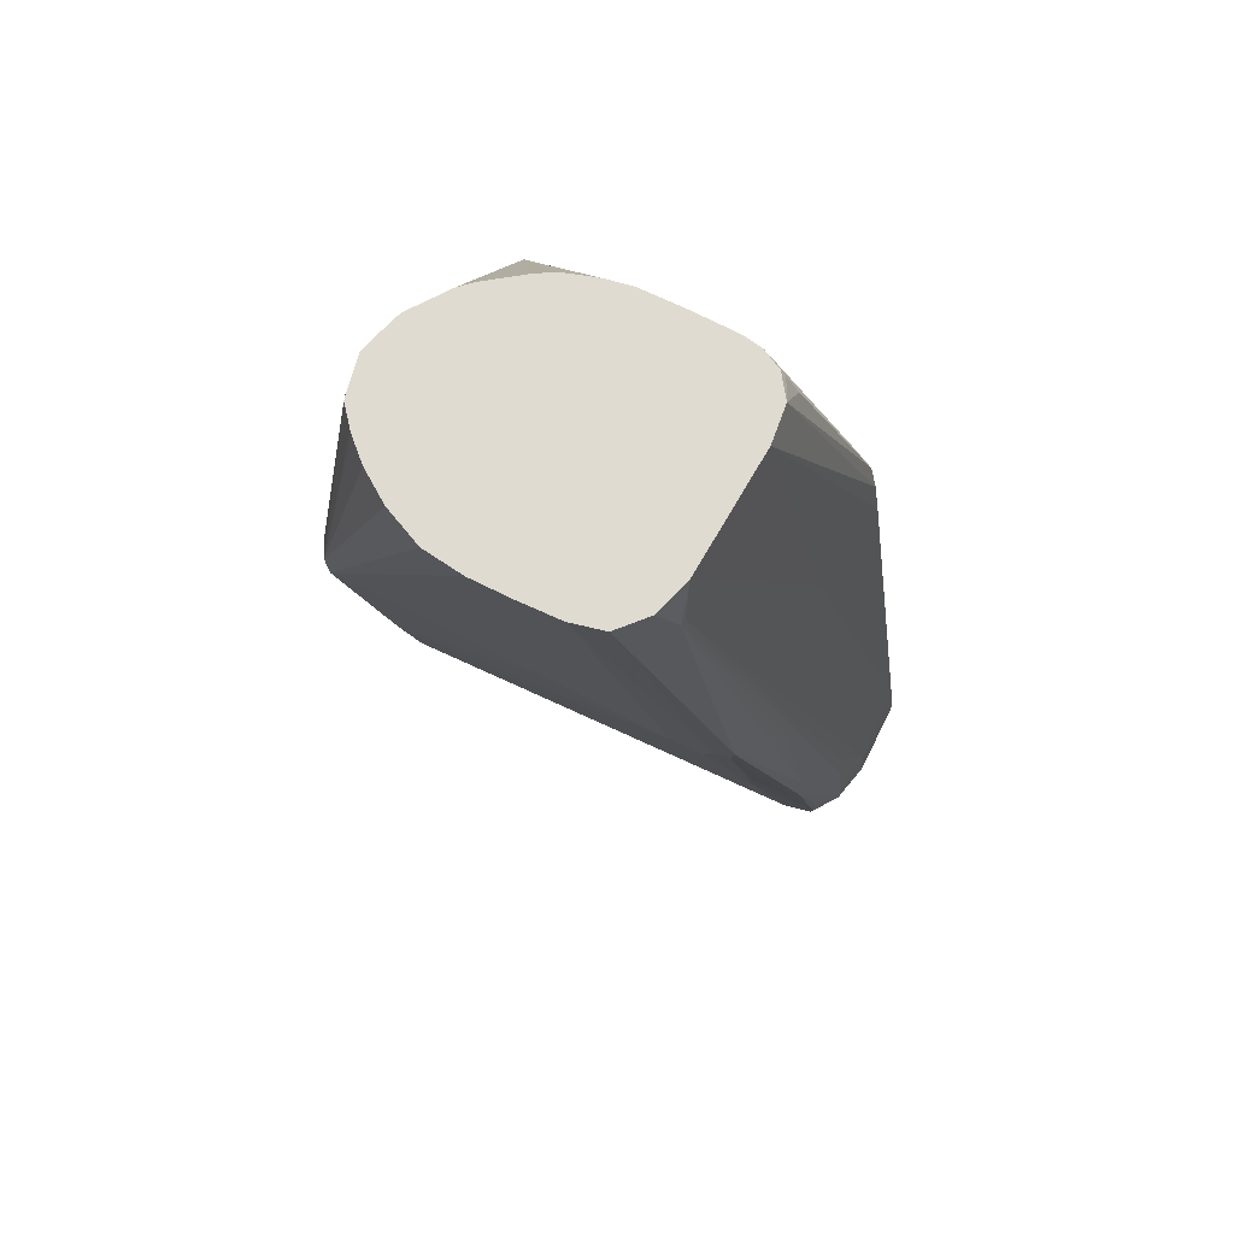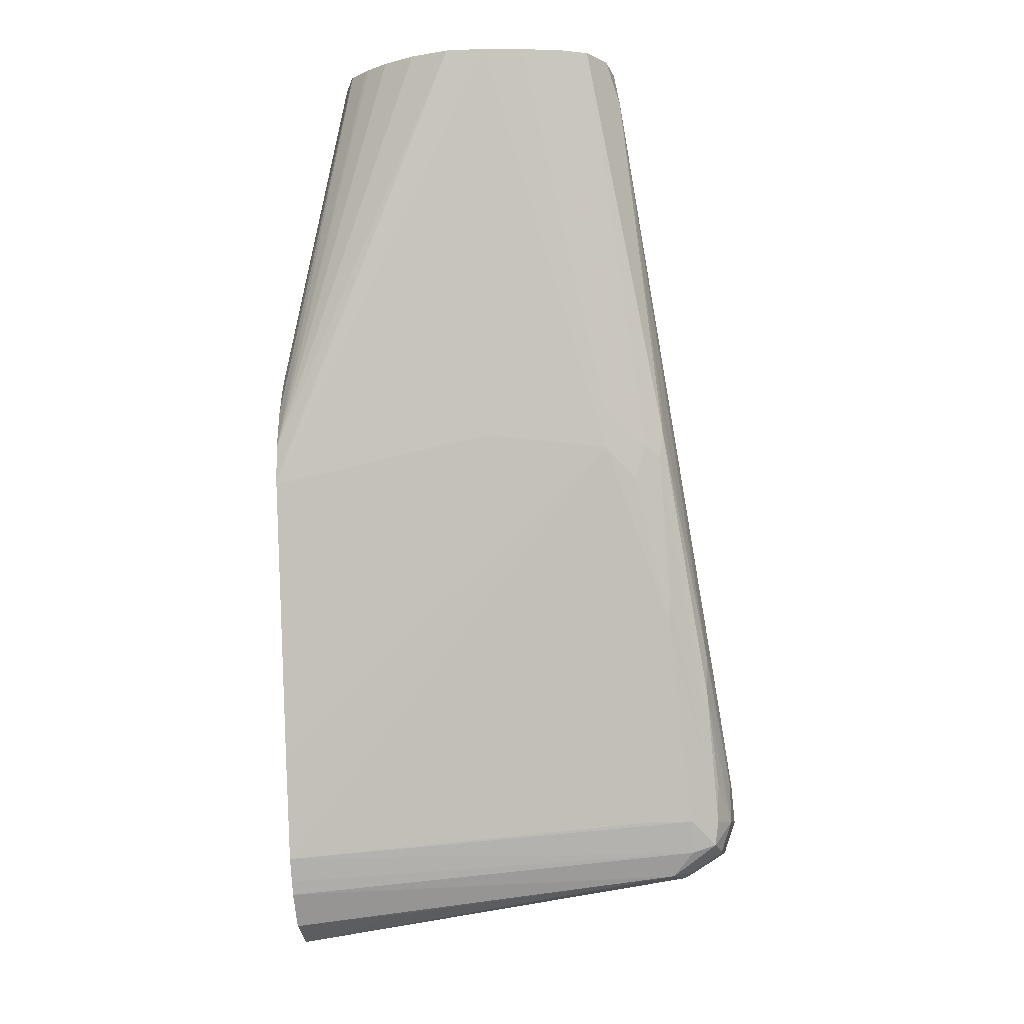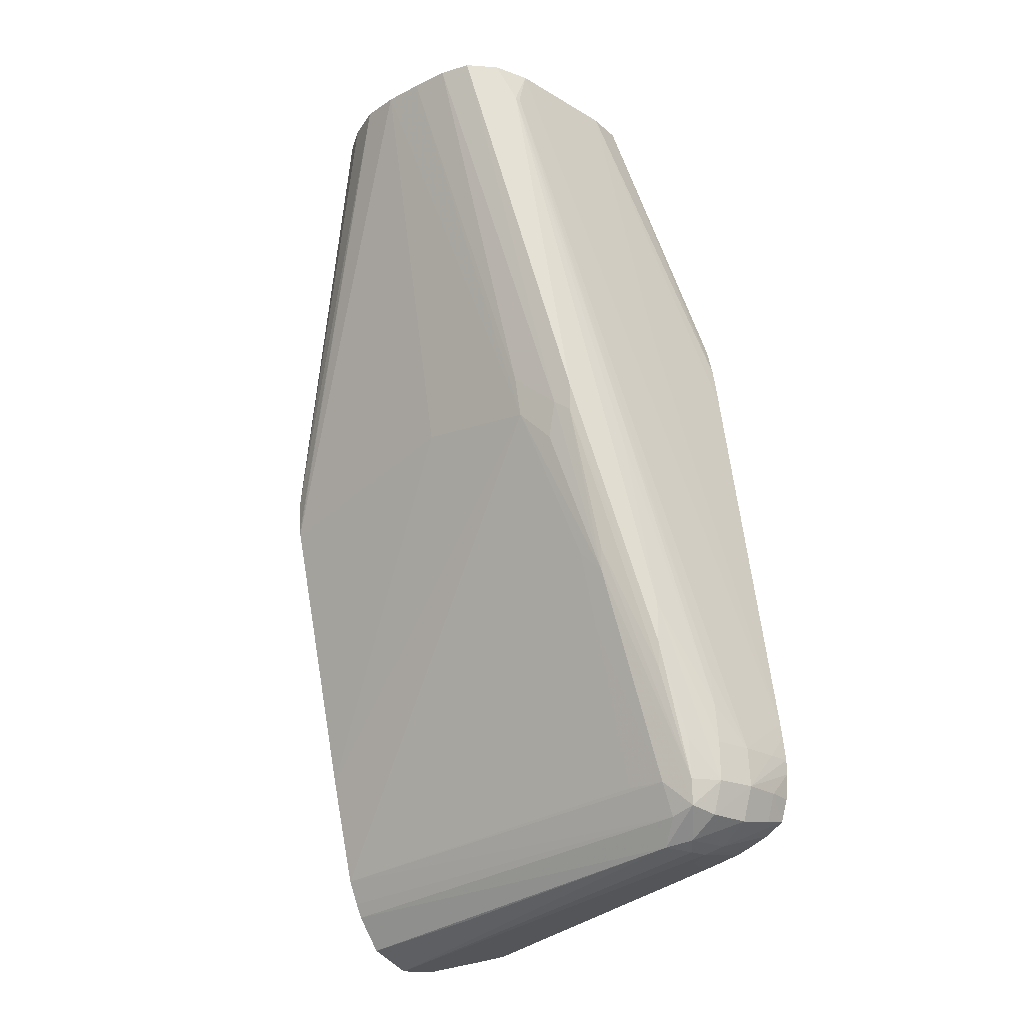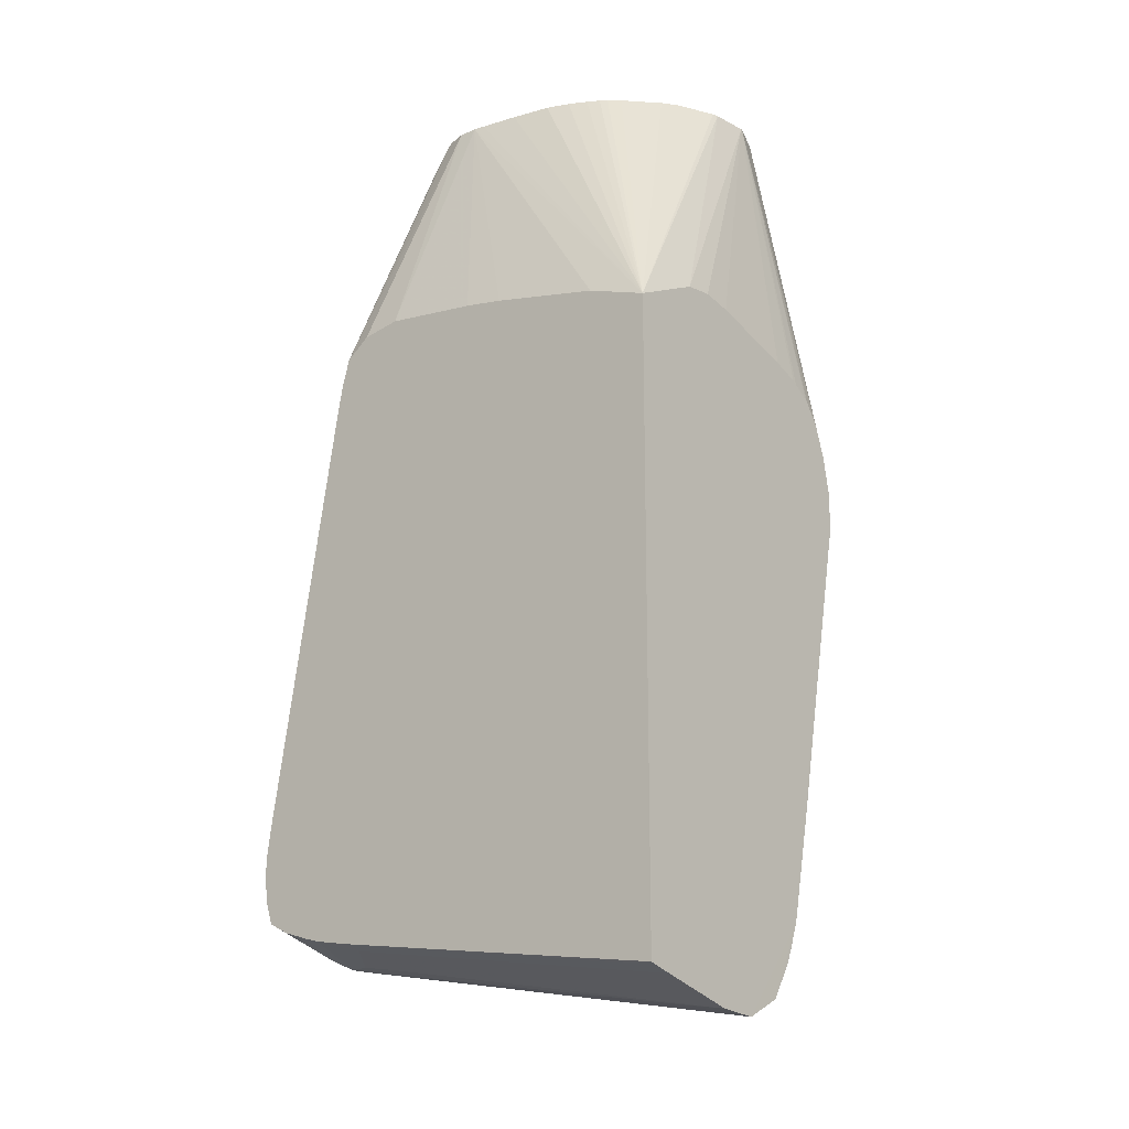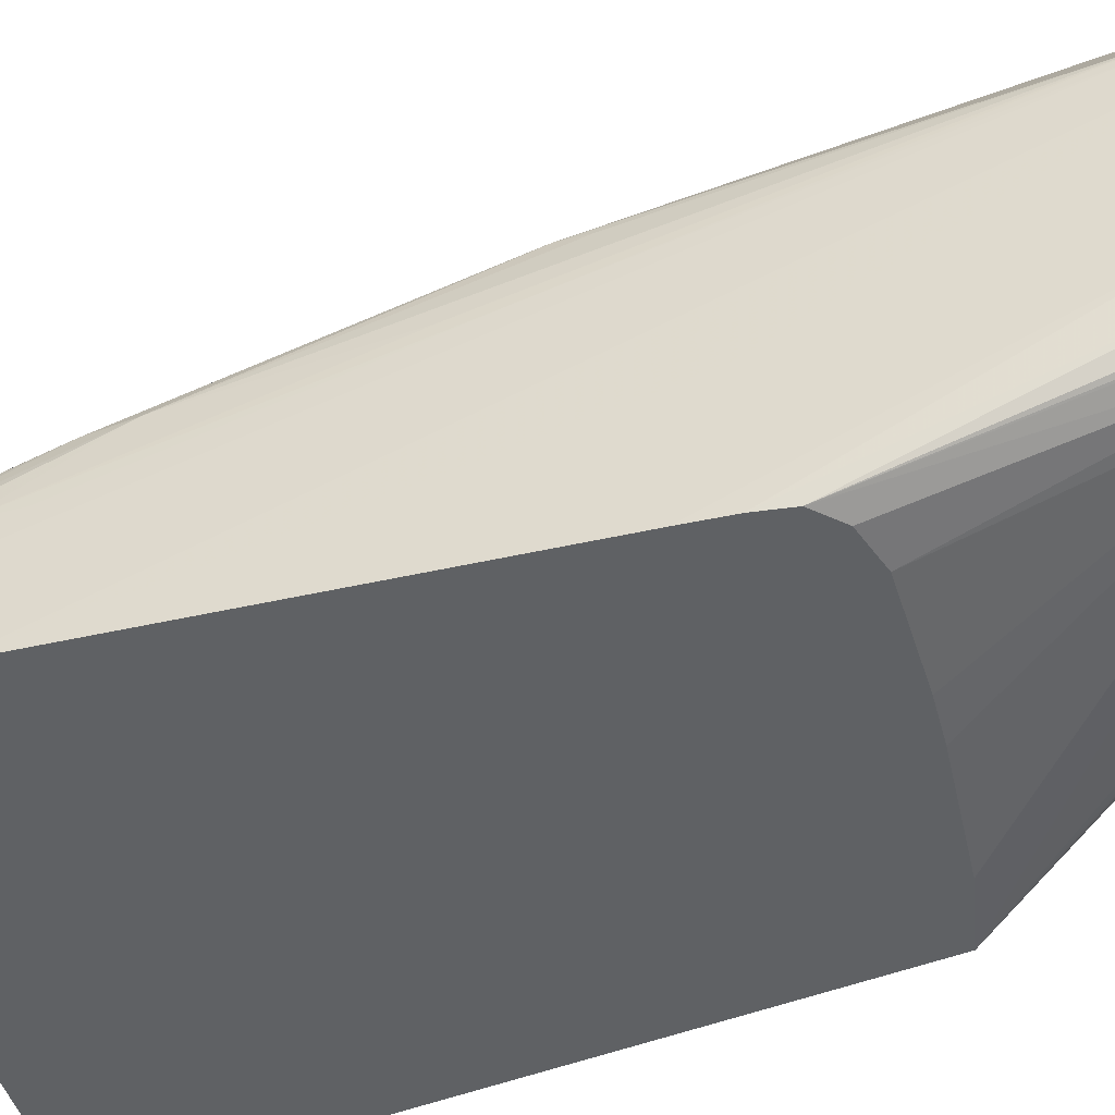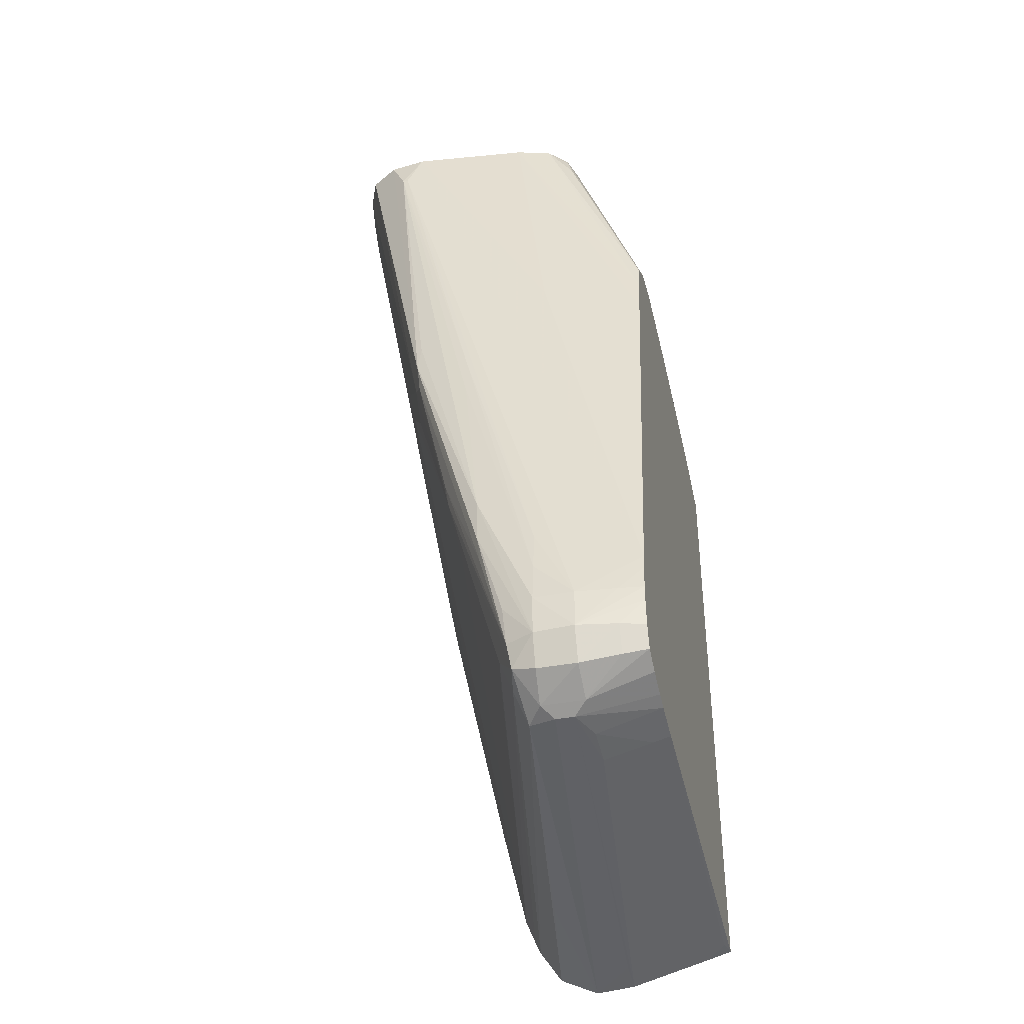
<metadata>
{"format":"obj","ext":"obj","renderer":"f3d","projection":"perspective","resolution":1024,"background":"white","views":[{"elev":70.1,"azim":36.4,"up":"+Y"},{"elev":-9.9,"azim":8.5,"up":"+Y"},{"elev":-22.5,"azim":50.9,"up":"+Y"},{"elev":-18.8,"azim":-141.0,"up":"+Y"},{"elev":-46.1,"azim":114.3,"up":"+Z"},{"elev":-39.3,"azim":103.5,"up":"+Y"}]}
</metadata>
<code>
v 0.01337 0.006087 -0.01649
v 0.01486 0.01381 -0.01618
v 0.01337 0.00634 -0.01717
v 0.01486 0.01381 -0.01622
v 0.01525 0.01381 -0.01523
v 0.0152 0.01381 -0.01532
v 0.01337 0.0052 -0.01553
v 0.01337 0.005266 -0.01556
v 0.01337 0.005689 -0.01589
v 0.01337 0.005748 -0.01595
v 0.01337 -0.007366 -0.01722
v 0.01337 0.00603 -0.01638
v 0.01337 0.006947 -0.01936
v 0.01337 0.007083 -0.0201
v 0.01337 0.006999 -0.02082
v 0.01496 0.01381 -0.01716
v 0.01337 0.006133 -0.02266
v 0.015 0.01381 -0.01731
v 0.01814 0.01381 -0.01379
v 0.01634 0.01381 -0.01443
v 0.01715 0.01381 -0.01405
v 0.01337 0.00343 -0.01503
v 0.01581 0.01381 -0.01477
v 0.01572 0.01381 -0.01484
v 0.01337 0.004411 -0.01524
v 0.01337 0.00258 -0.01507
v 0.01337 0.00245 -0.01509
v 0.01337 -0.004651 -0.0166
v 0.01893 0.003731 -0.01564
v 0.01912 0.01381 -0.01383
v 0.02206 0.00343 -0.01621
v 0.02304 -0.0004889 -0.01739
v 0.02355 -0.001037 -0.01763
v 0.02304 -0.00245 -0.01789
v 0.02304 -0.006372 -0.01889
v 0.02402 -0.006372 -0.01908
v 0.02402 -0.007199 -0.0194
v 0.02462 -0.007 -0.01951
v 0.02347 -0.007828 -0.01965
v 0.01337 -0.008314 -0.01762
v 0.01337 -0.009157 -0.01817
v 0.01337 -0.007962 -0.01746
v 0.01337 -0.009619 -0.01912
v 0.01654 -0.00878 -0.01868
v 0.02371 -0.007891 -0.02031
v 0.02403 -0.007692 -0.02003
v 0.02403 -0.007695 -0.02108
v 0.0248 -0.007205 -0.02108
v 0.02476 -0.007172 -0.0201
v 0.02509 -0.006372 -0.02108
v 0.02492 -0.006372 -0.02206
v 0.02468 -0.007046 -0.02206
v 0.02459 -0.006943 -0.02266
v 0.02405 -0.007205 -0.02266
v 0.02341 -0.007397 -0.02266
v 0.02371 -0.007891 -0.02076
v 0.01422 -0.00941 -0.0201
v 0.01337 -0.009536 -0.0201
v 0.01337 -0.009013 -0.02206
v 0.02206 -0.007768 -0.02226
v 0.01374 -0.008826 -0.02256
v 0.02206 -0.007653 -0.02266
v 0.01337 -0.008843 -0.02266
v 0.02485 -0.005766 -0.02266
v 0.02302 -0.007502 -0.02266
v 0.02298 -0.007935 -0.02108
v 0.02206 -0.008073 -0.02108
v 0.02478 -0.006398 -0.02266
v 0.02485 -0.005391 -0.02266
v 0.02492 -0.005391 -0.02206
v 0.02502 -0.005391 -0.02108
v 0.02476 -0.004786 -0.02266
v 0.0247 -0.00441 -0.02266
v 0.02303 0.005392 -0.02266
v 0.02318 0.006371 -0.0201
v 0.02236 0.01381 -0.01616
v 0.0223 0.01381 -0.01676
v 0.02203 0.01381 -0.01912
v 0.02286 0.006371 -0.02266
v 0.02177 0.01381 -0.02
v 0.02266 0.007108 -0.02266
v 0.02108 0.007729 -0.02266
v 0.02206 0.007568 -0.02266
v 0.02079 0.01381 -0.02064
v 0.0213 0.01381 -0.02048
v 0.02006 0.01381 -0.0206
v 0.02032 0.01381 -0.02064
v 0.01487 0.00666 -0.02266
v 0.01765 0.00725 -0.02266
v 0.01866 0.007424 -0.02266
v 0.01912 0.01381 -0.02045
v 0.01815 0.01381 -0.02027
v 0.0176 0.01381 -0.02007
v 0.01716 0.01381 -0.01986
v 0.01688 0.01381 -0.0197
v 0.01644 0.01381 -0.01935
v 0.01671 0.01381 -0.01958
v 0.01571 0.01381 -0.0186
v 0.01546 0.01381 -0.01827
v 0.02225 0.01381 -0.01523
v 0.02141 0.01361 -0.02052
v 0.02165 0.01296 -0.02067
v 0.02256 0.01282 -0.01566
v 0.02256 0.01282 -0.01579
v 0.02478 -0.003431 -0.0201
v 0.02491 -0.00441 -0.0201
v 0.02385 0.00343 -0.01814
v 0.02397 0.00245 -0.01814
v 0.02451 -0.001956 -0.01863
v 0.02502 -0.005391 -0.0201
v 0.02503 -0.006372 -0.0201
v 0.02471 -0.006372 -0.01941
v 0.02364 -0.0004889 -0.01756
v 0.02444 -0.003629 -0.01869
v 0.02345 0.003245 -0.01672
v 0.02451 -0.002975 -0.01862
v 0.02474 -0.005391 -0.01932
v 0.02353 0.003963 -0.01666
v 0.02353 0.003898 -0.01666
v 0.0218 0.01381 -0.01451
v 0.02351 0.004616 -0.01675
v 0.02108 0.01381 -0.01421
v 0.02309 0.003515 -0.01652
v 0.0228 0.002635 -0.01658
v 0.02206 0.004411 -0.01604
v 0.02012 0.01381 -0.01401
f 94 18 85
f 99 98 17
f 99 17 18
f 95 96 94
f 99 18 98
f 96 98 94
f 96 17 98
f 97 95 17
f 86 94 85
f 97 96 95
f 97 17 96
f 98 18 94
f 92 94 86
f 101 102 81
f 100 85 19
f 77 85 100
f 78 85 77
f 80 85 78
f 101 85 80
f 101 81 85
f 101 80 102
f 102 80 81
f 76 77 100
f 76 100 103
f 95 94 17
f 104 76 103
f 104 71 76
f 18 19 85
f 93 17 94
f 83 81 82
f 93 92 17
f 75 77 76
f 105 71 104
f 75 78 77
f 75 74 78
f 79 78 74
f 79 80 78
f 79 81 80
f 79 74 81
f 74 64 81
f 81 64 17
f 82 81 17
f 84 81 83
f 84 85 81
f 93 94 92
f 84 86 85
f 87 17 86
f 88 17 87
f 88 89 17
f 88 87 89
f 90 89 87
f 90 82 89
f 90 87 82
f 87 84 82
f 84 83 82
f 89 82 17
f 91 86 17
f 91 92 86
f 91 17 92
f 87 86 84
f 105 106 71
f 124 125 31
f 105 104 107
f 120 122 123
f 119 120 123
f 115 119 123
f 116 119 115
f 33 115 123
f 33 113 115
f 124 33 123
f 124 31 33
f 124 123 125
f 125 123 122
f 126 125 122
f 126 31 125
f 126 30 31
f 126 122 30
f 7 25 5
f 30 122 19
f 30 19 27
f 122 100 19
f 33 36 38
f 33 34 36
f 49 38 46
f 46 38 39
f 71 73 76
f 7 11 25
f 7 8 11
f 9 11 8
f 75 76 73
f 120 100 122
f 108 103 109
f 121 109 103
f 118 109 121
f 107 104 103
f 107 103 108
f 107 108 106
f 106 108 109
f 106 109 110
f 106 110 71
f 71 110 50
f 111 50 110
f 111 49 50
f 111 38 49
f 112 38 111
f 112 33 38
f 112 113 33
f 105 107 106
f 114 113 112
f 114 116 115
f 114 112 116
f 117 116 112
f 117 111 116
f 117 112 111
f 111 109 116
f 111 110 109
f 118 116 109
f 118 119 116
f 118 120 119
f 118 100 120
f 118 103 100
f 118 121 103
f 114 115 113
f 75 73 74
f 10 2 12
f 69 64 73
f 23 22 20
f 23 24 22
f 23 20 24
f 24 5 22
f 22 5 25
f 22 25 11
f 26 22 11
f 26 19 22
f 26 27 19
f 26 11 27
f 28 27 11
f 29 27 28
f 29 30 27
f 29 31 30
f 29 28 31
f 28 11 31
f 32 31 11
f 32 33 31
f 32 34 33
f 32 11 34
f 35 34 11
f 35 36 34
f 35 11 36
f 37 36 11
f 37 38 36
f 37 39 38
f 40 39 37
f 21 20 22
f 40 41 39
f 21 22 19
f 20 19 5
f 73 64 74
f 2 3 1
f 2 4 3
f 2 5 4
f 6 5 2
f 6 7 5
f 6 2 7
f 2 8 7
f 2 9 8
f 10 9 2
f 10 11 9
f 10 12 11
f 2 1 12
f 1 11 12
f 1 3 11
f 3 13 11
f 3 4 13
f 14 13 4
f 14 11 13
f 14 15 11
f 14 4 15
f 16 15 4
f 16 17 15
f 16 18 17
f 16 4 18
f 4 5 18
f 5 19 18
f 21 19 20
f 40 11 41
f 24 20 5
f 42 37 11
f 11 17 63
f 15 17 11
f 63 17 64
f 55 63 64
f 62 63 55
f 65 62 55
f 65 60 62
f 65 66 60
f 65 56 66
f 65 55 56
f 67 66 56
f 67 60 66
f 67 58 60
f 59 11 63
f 67 56 58
f 54 55 53
f 68 53 64
f 51 53 68
f 51 52 53
f 51 68 64
f 51 64 50
f 69 50 64
f 70 50 69
f 70 71 50
f 42 11 40
f 72 73 71
f 72 69 73
f 72 70 69
f 53 55 64
f 61 59 63
f 72 71 70
f 61 62 60
f 61 63 62
f 42 40 37
f 44 41 43
f 44 39 41
f 44 43 39
f 45 39 43
f 45 46 39
f 47 46 45
f 48 46 47
f 48 49 46
f 48 50 49
f 48 51 50
f 48 52 51
f 48 47 52
f 41 11 43
f 47 54 53
f 47 53 52
f 59 60 58
f 59 58 11
f 58 43 11
f 57 43 58
f 61 60 59
f 57 56 43
f 45 43 56
f 47 45 56
f 47 56 55
f 47 55 54
f 57 58 56

</code>
